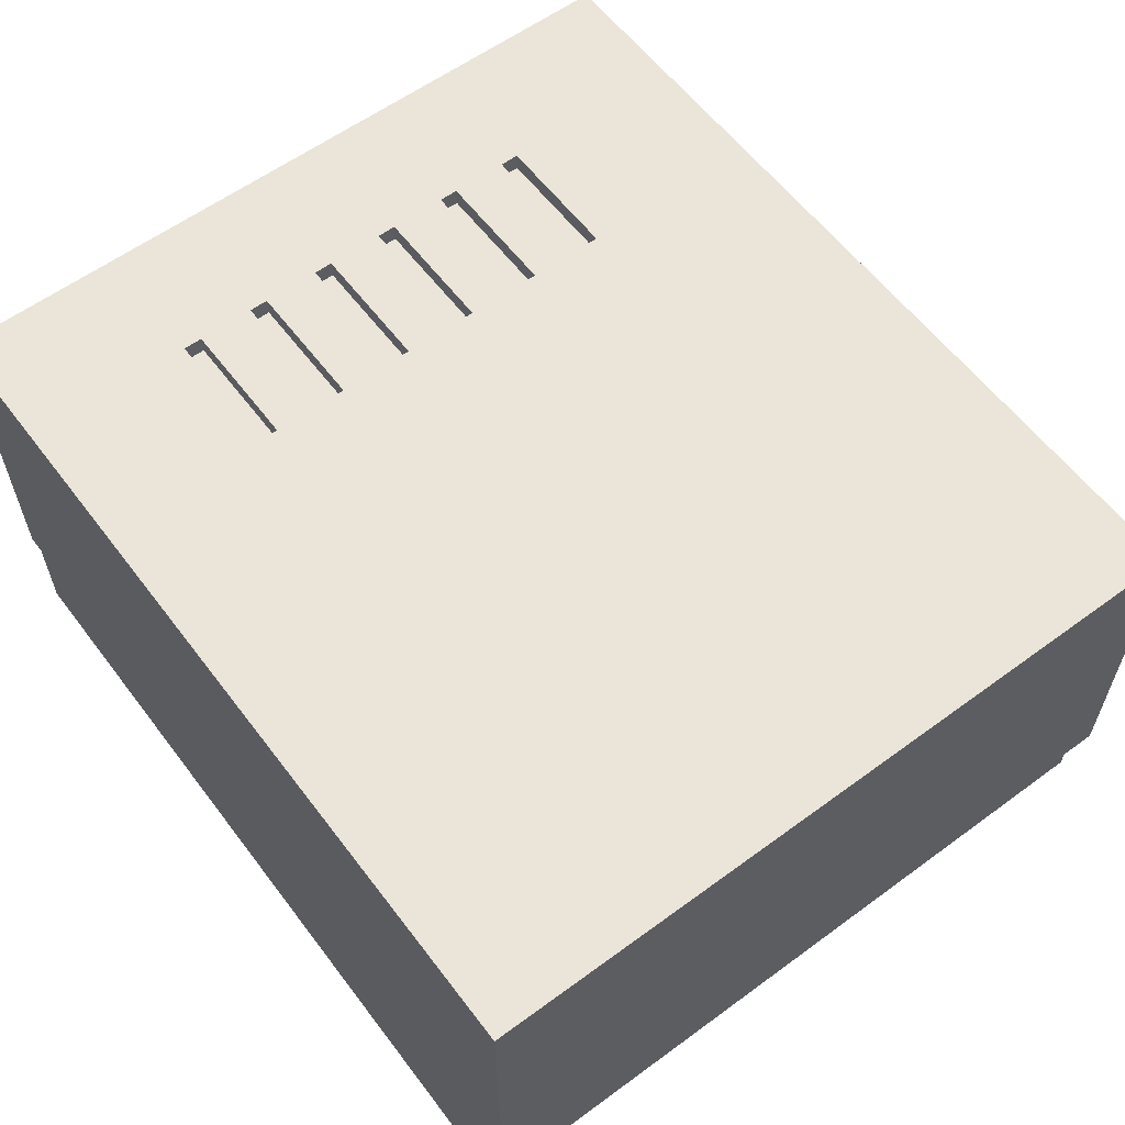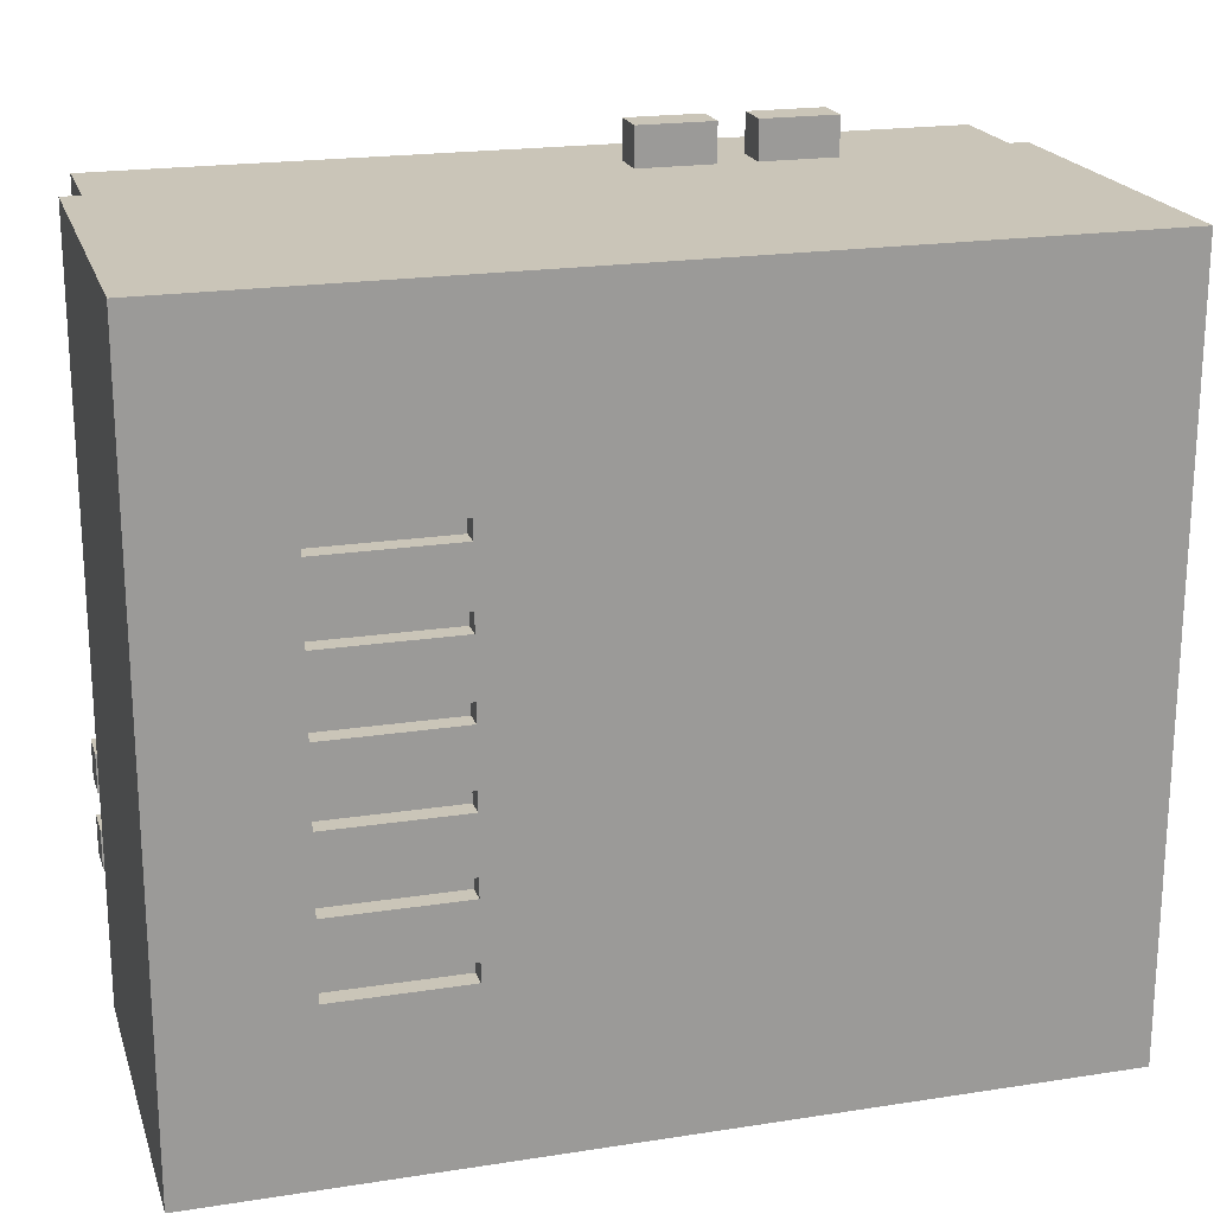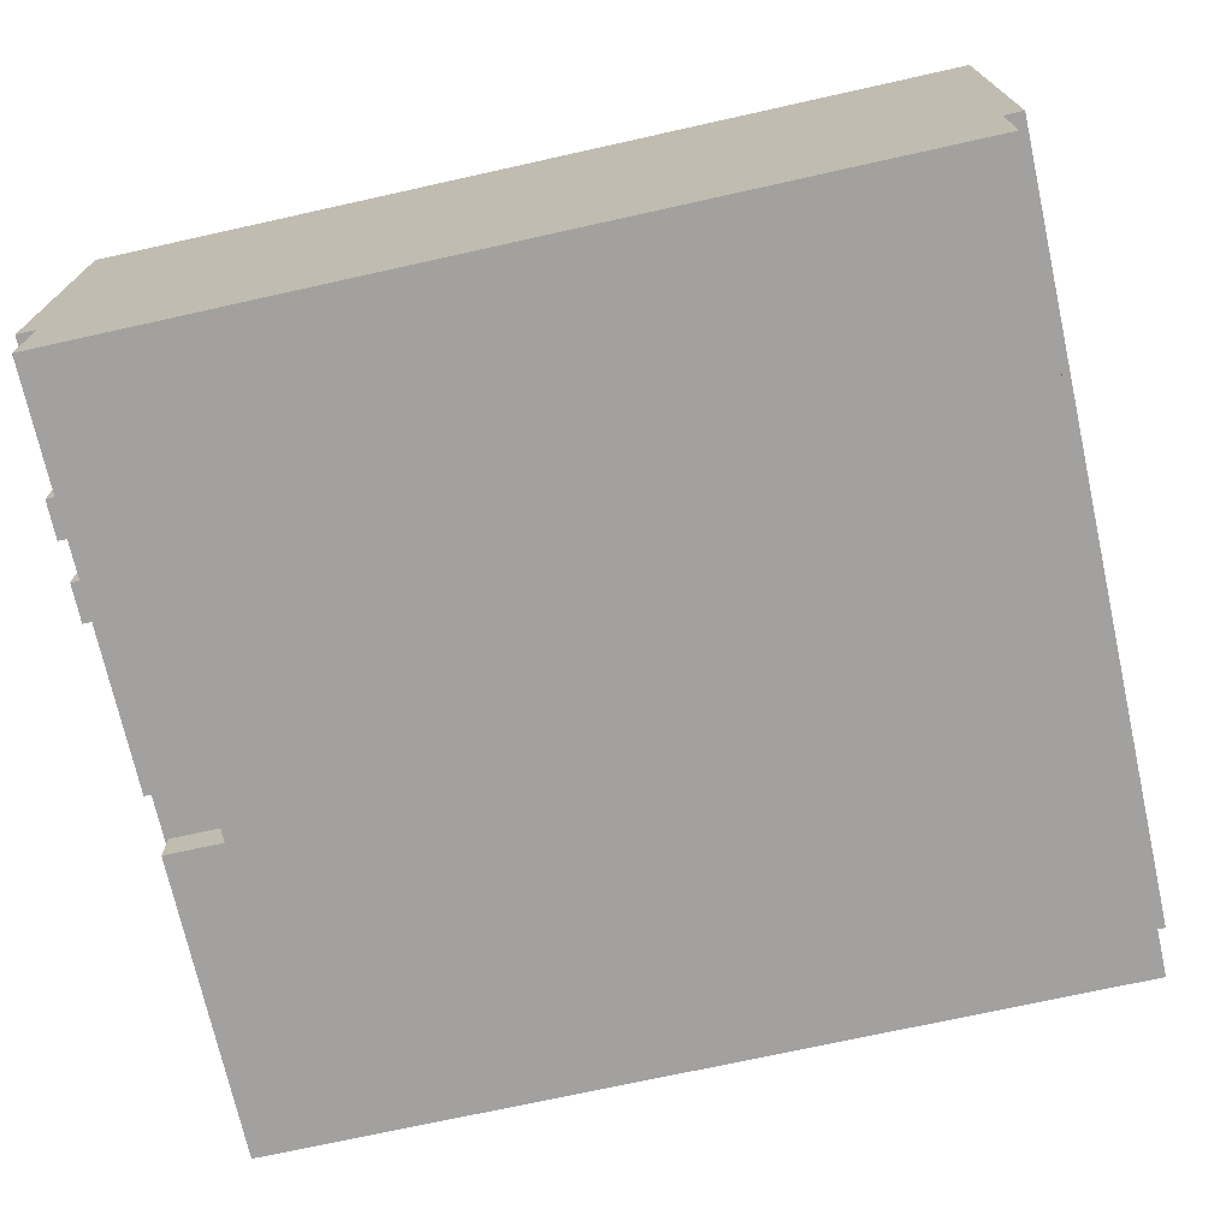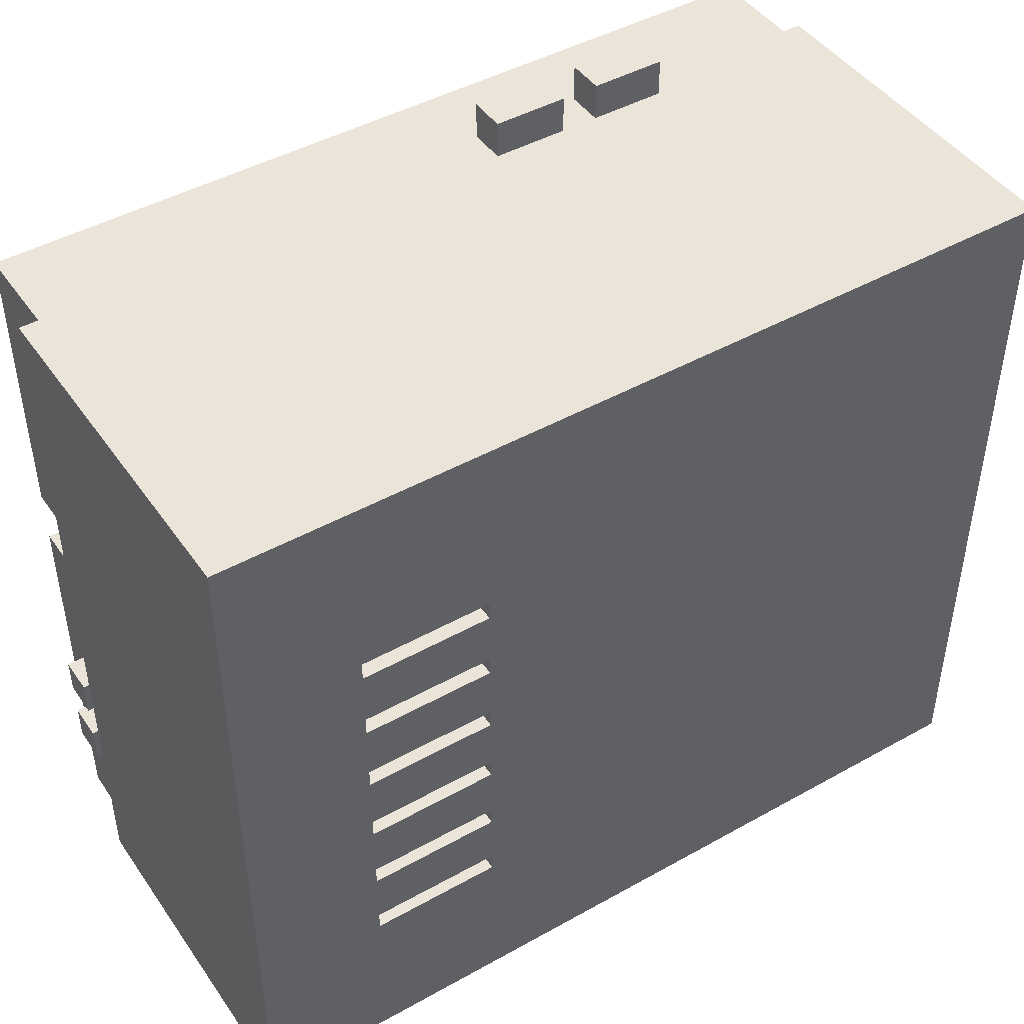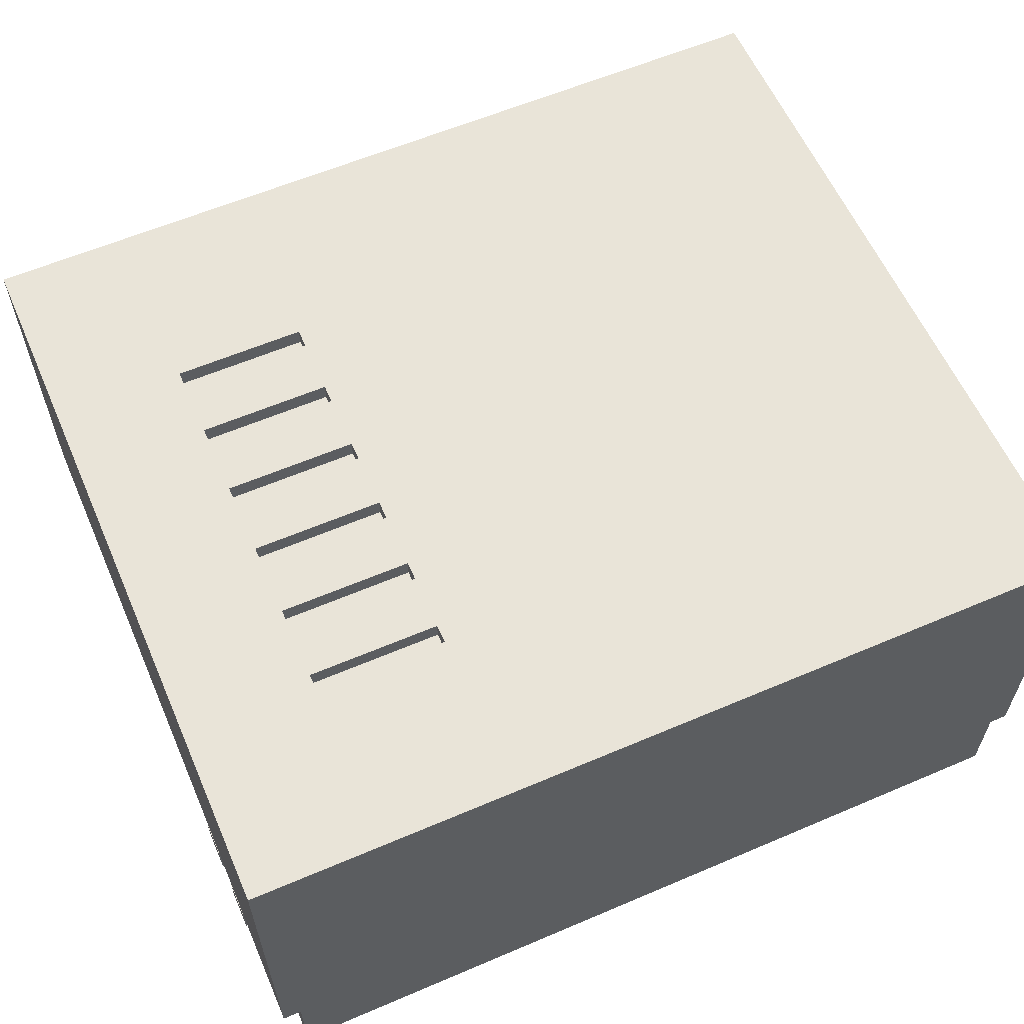
<metadata>
{"format":"obj","ext":"obj","renderer":"f3d","projection":"perspective","resolution":1024,"background":"white","views":[{"elev":59.5,"azim":-127.0,"up":"+Y"},{"elev":20.3,"azim":164.2,"up":"+Z"},{"elev":-72.2,"azim":-167.5,"up":"+Y"},{"elev":45.5,"azim":147.2,"up":"+Z"},{"elev":60.0,"azim":156.4,"up":"+Y"}]}
</metadata>
<code>
v -23 5 19
v -23 5 -21
v -23 10 19
v -23 10 -21
v -23 23 19
v -23 23 -21
v -23 24 19
v -23 24 -21
v -22 0 19
v -22 0 -21
v -22 5 19
v -22 5 -21
v -20 5 18
v -20 5 -17
v -20 6 18
v -20 6 -17
v -13 4 21
v -13 4 19
v -13 6 21
v -13 6 19
v -7 4 21
v -7 4 19
v -7 6 21
v -7 6 19
v 16 23 9
v 16 23 8
v 16 23 5
v 16 23 4
v 16 23 1
v 16 23 -0
v 16 23 -3
v 16 23 -4
v 16 23 -7
v 16 23 -8
v 16 23 -11
v 16 23 -12
v 16 24 9
v 16 24 8
v 16 24 5
v 16 24 4
v 16 24 1
v 16 24 -0
v 16 24 -3
v 16 24 -4
v 16 24 -7
v 16 24 -8
v 16 24 -11
v 16 24 -12
v -21 5 18
v -21 5 -17
v -21 6 18
v -21 6 -17
v -9 4 21
v -9 4 19
v -9 6 21
v -9 6 19
v -3 4 21
v -3 4 19
v -3 6 21
v -3 6 19
v 9 23 9
v 9 23 8
v 9 23 5
v 9 23 4
v 9 23 1
v 9 23 -0
v 9 23 -3
v 9 23 -4
v 9 23 -7
v 9 23 -8
v 9 23 -11
v 9 23 -12
v 9 24 9
v 9 24 8
v 9 24 5
v 9 24 4
v 9 24 1
v 9 24 -0
v 9 24 -3
v 9 24 -4
v 9 24 -7
v 9 24 -8
v 9 24 -11
v 9 24 -12
v 19 0 3
v 19 0 -0
v 19 2 3
v 19 2 -0
v 22 0 19
v 22 0 3
v 22 0 -0
v 22 0 -21
v 22 1 -7
v 22 1 -15
v 22 2 3
v 22 2 -0
v 22 2 -8
v 22 2 -10
v 22 2 -12
v 22 2 -14
v 22 4 -8
v 22 4 -10
v 22 4 -12
v 22 4 -14
v 22 5 19
v 22 5 -7
v 22 5 -15
v 22 5 -21
v 23 2 -8
v 23 2 -10
v 23 2 -12
v 23 2 -14
v 23 4 -8
v 23 4 -10
v 23 4 -12
v 23 4 -14
v 23 5 19
v 23 5 -21
v 23 10 19
v 23 10 -21
v 23 23 19
v 23 23 -21
v 23 24 19
v 23 24 -21
v -13 4 21
v -13 6 21
v -9 4 21
v -9 6 21
v -7 4 21
v -7 6 21
v -3 4 21
v -3 6 21
v -23 5 19
v -23 10 19
v -23 23 19
v -23 24 19
v -22 0 19
v -22 5 19
v -17 4 19
v -17 6 19
v -17 13 19
v -17 23 19
v -17 24 19
v -16 14 19
v -16 23 19
v -16 24 19
v -15 4 19
v -15 6 19
v -15 16 19
v -15 22 19
v -13 4 19
v -13 6 19
v -13 16 19
v -13 20 19
v -12 16 19
v -12 20 19
v -12 21 19
v -12 22 19
v -11 20 19
v -11 21 19
v -10 16 19
v -10 20 19
v -9 4 19
v -9 6 19
v -9 16 19
v -9 19 19
v -8 16 19
v -8 19 19
v -7 4 19
v -7 6 19
v -7 16 19
v -7 17 19
v -7 18 19
v -7 19 19
v -5 16 19
v -5 17 19
v -5 18 19
v -5 19 19
v -3 4 19
v -3 6 19
v 9 0 19
v 9 9 19
v 9 10 19
v 9 13 19
v 9 14 19
v 9 23 19
v 9 24 19
v 10 3 19
v 10 8 19
v 12 3 19
v 12 8 19
v 13 3 19
v 13 8 19
v 15 3 19
v 15 8 19
v 16 0 19
v 16 9 19
v 16 10 19
v 16 13 19
v 16 14 19
v 16 23 19
v 16 24 19
v 22 0 19
v 22 5 19
v 23 5 19
v 23 10 19
v 23 23 19
v 23 24 19
v 9 23 8
v 9 24 8
v 16 23 8
v 16 24 8
v 9 23 4
v 9 24 4
v 16 23 4
v 16 24 4
v 9 23 -0
v 9 24 -0
v 16 23 -0
v 16 24 -0
v 19 0 -0
v 19 2 -0
v 22 0 -0
v 22 2 -0
v 9 23 -4
v 9 24 -4
v 16 23 -4
v 16 24 -4
v 9 23 -8
v 9 24 -8
v 16 23 -8
v 16 24 -8
v 22 2 -8
v 22 4 -8
v 23 2 -8
v 23 4 -8
v 9 23 -12
v 9 24 -12
v 16 23 -12
v 16 24 -12
v 22 2 -12
v 22 4 -12
v 23 2 -12
v 23 4 -12
v -21 5 -17
v -21 6 -17
v -20 5 -17
v -20 6 -17
v -21 5 18
v -21 6 18
v -20 5 18
v -20 6 18
v 9 23 9
v 9 24 9
v 16 23 9
v 16 24 9
v 9 23 5
v 9 24 5
v 16 23 5
v 16 24 5
v 19 0 3
v 19 2 3
v 22 0 3
v 22 2 3
v 9 23 1
v 9 24 1
v 16 23 1
v 16 24 1
v 9 23 -3
v 9 24 -3
v 16 23 -3
v 16 24 -3
v 9 23 -7
v 9 24 -7
v 16 23 -7
v 16 24 -7
v 22 2 -10
v 22 4 -10
v 23 2 -10
v 23 4 -10
v 9 23 -11
v 9 24 -11
v 16 23 -11
v 16 24 -11
v 22 2 -14
v 22 4 -14
v 23 2 -14
v 23 4 -14
v -23 5 -21
v -23 10 -21
v -23 23 -21
v -23 24 -21
v -22 0 -21
v -22 5 -21
v 9 0 -21
v 9 9 -21
v 9 10 -21
v 9 23 -21
v 9 24 -21
v 16 0 -21
v 16 9 -21
v 16 10 -21
v 16 23 -21
v 16 24 -21
v 22 0 -21
v 22 5 -21
v 23 5 -21
v 23 10 -21
v 23 23 -21
v 23 24 -21
v -22 0 19
v 9 0 19
v 16 0 19
v 22 0 19
v 9 0 18
v 16 0 18
v 19 0 3
v 22 0 3
v 19 0 -0
v 22 0 -0
v 9 0 -20
v 16 0 -20
v -22 0 -21
v 9 0 -21
v 16 0 -21
v 22 0 -21
v 19 2 3
v 22 2 3
v 19 2 -0
v 22 2 -0
v 22 2 -8
v 23 2 -8
v 22 2 -10
v 23 2 -10
v 22 2 -12
v 23 2 -12
v 22 2 -14
v 23 2 -14
v -13 4 21
v -9 4 21
v -7 4 21
v -3 4 21
v -13 4 19
v -9 4 19
v -7 4 19
v -3 4 19
v -23 5 19
v -22 5 19
v 22 5 19
v 23 5 19
v 22 5 -7
v 22 5 -15
v -23 5 -21
v -22 5 -21
v 22 5 -21
v 23 5 -21
v -21 6 18
v -20 6 18
v -21 6 -17
v -20 6 -17
v 22 4 -8
v 23 4 -8
v 22 4 -10
v 23 4 -10
v 22 4 -12
v 23 4 -12
v 22 4 -14
v 23 4 -14
v -21 5 18
v -20 5 18
v -21 5 -17
v -20 5 -17
v -13 6 21
v -9 6 21
v -7 6 21
v -3 6 21
v -13 6 19
v -9 6 19
v -7 6 19
v -3 6 19
v 9 23 9
v 16 23 9
v 9 23 8
v 16 23 8
v 9 23 5
v 16 23 5
v 9 23 4
v 16 23 4
v 9 23 1
v 16 23 1
v 9 23 -0
v 16 23 -0
v 9 23 -3
v 16 23 -3
v 9 23 -4
v 16 23 -4
v 9 23 -7
v 16 23 -7
v 9 23 -8
v 16 23 -8
v 9 23 -11
v 16 23 -11
v 9 23 -12
v 16 23 -12
v -23 24 19
v -17 24 19
v -16 24 19
v 9 24 19
v 16 24 19
v 23 24 19
v -22 24 18
v -17 24 18
v -16 24 18
v 9 24 18
v 16 24 18
v 22 24 18
v 9 24 16
v 16 24 16
v 9 24 15
v 16 24 15
v -16 24 12
v 9 24 12
v 16 24 12
v -17 24 11
v 9 24 11
v 9 24 9
v 16 24 9
v 9 24 8
v 16 24 8
v 9 24 5
v 16 24 5
v 9 24 4
v 16 24 4
v 9 24 1
v 16 24 1
v 9 24 -0
v 16 24 -0
v 9 24 -3
v 16 24 -3
v 9 24 -4
v 16 24 -4
v 9 24 -7
v 16 24 -7
v 9 24 -8
v 16 24 -8
v 9 24 -11
v 16 24 -11
v 9 24 -12
v 16 24 -12
v 9 24 -15
v 16 24 -15
v 9 24 -16
v 16 24 -16
v -22 24 -20
v 9 24 -20
v 16 24 -20
v 22 24 -20
v -23 24 -21
v 9 24 -21
v 16 24 -21
v 23 24 -21
f 3 2 1
f 4 2 3
f 5 4 3
f 6 4 5
f 7 6 5
f 8 6 7
f 11 10 9
f 12 10 11
f 15 14 13
f 16 14 15
f 19 18 17
f 20 18 19
f 23 22 21
f 24 22 23
f 37 26 25
f 38 26 37
f 39 28 27
f 40 28 39
f 41 30 29
f 42 30 41
f 43 32 31
f 44 32 43
f 45 34 33
f 46 34 45
f 47 36 35
f 48 36 47
f 49 50 51
f 51 50 52
f 53 54 55
f 55 54 56
f 57 58 59
f 59 58 60
f 61 62 73
f 73 62 74
f 63 64 75
f 75 64 76
f 65 66 77
f 77 66 78
f 67 68 79
f 79 68 80
f 69 70 81
f 81 70 82
f 71 72 83
f 83 72 84
f 85 86 87
f 87 86 88
f 91 92 93
f 93 92 94
f 89 90 95
f 91 93 96
f 93 94 97
f 97 94 98
f 98 94 99
f 99 94 100
f 93 97 101
f 98 99 102
f 102 99 103
f 100 94 104
f 89 95 105
f 95 96 105
f 103 104 106
f 105 96 106
f 96 93 106
f 102 103 106
f 101 102 106
f 93 101 106
f 94 92 107
f 106 104 107
f 104 94 107
f 107 92 108
f 109 110 113
f 113 110 114
f 111 112 115
f 115 112 116
f 117 118 119
f 119 118 120
f 119 120 121
f 121 120 122
f 121 122 123
f 123 122 124
f 127 126 125
f 128 126 127
f 131 130 129
f 132 130 131
f 138 134 133
f 139 138 137
f 140 134 138
f 140 138 139
f 141 135 134
f 142 136 135
f 142 135 141
f 143 136 142
f 144 142 141
f 144 143 142
f 145 143 144
f 146 143 145
f 147 139 137
f 147 140 139
f 148 134 140
f 148 140 147
f 149 145 144
f 150 145 149
f 151 147 137
f 151 148 147
f 152 134 148
f 152 148 151
f 153 150 149
f 153 149 144
f 154 150 153
f 155 153 144
f 155 154 153
f 156 150 154
f 156 154 155
f 157 150 156
f 158 145 150
f 158 150 157
f 159 157 156
f 159 156 155
f 160 158 157
f 160 157 159
f 161 155 144
f 161 159 155
f 162 160 159
f 162 159 161
f 163 151 137
f 164 134 152
f 165 161 144
f 165 162 161
f 166 162 165
f 167 165 144
f 167 166 165
f 168 162 166
f 168 166 167
f 169 163 137
f 169 164 163
f 170 134 164
f 170 164 169
f 171 168 167
f 171 167 144
f 172 168 171
f 173 168 172
f 174 162 168
f 174 168 173
f 175 171 144
f 175 172 171
f 176 173 172
f 176 172 175
f 177 174 173
f 177 173 176
f 178 162 174
f 178 174 177
f 179 169 137
f 180 134 170
f 181 179 137
f 181 180 179
f 182 134 180
f 182 180 181
f 183 141 134
f 183 134 182
f 184 144 141
f 184 141 183
f 185 175 144
f 185 144 184
f 185 177 176
f 185 176 175
f 185 178 177
f 186 145 158
f 186 178 185
f 186 146 145
f 186 160 162
f 186 158 160
f 186 162 178
f 187 146 186
f 188 182 181
f 189 182 188
f 190 188 181
f 190 189 188
f 191 182 189
f 191 189 190
f 192 190 181
f 192 191 190
f 193 182 191
f 193 191 192
f 194 192 181
f 194 193 192
f 195 182 193
f 195 193 194
f 196 194 181
f 196 195 194
f 197 183 182
f 197 195 196
f 197 182 195
f 198 184 183
f 198 183 197
f 199 185 184
f 199 184 198
f 200 186 185
f 200 185 199
f 201 187 186
f 201 186 200
f 202 187 201
f 203 198 197
f 203 197 196
f 204 198 203
f 205 198 204
f 206 199 198
f 206 198 205
f 206 200 199
f 206 201 200
f 207 202 201
f 207 201 206
f 208 202 207
f 211 210 209
f 212 210 211
f 215 214 213
f 216 214 215
f 219 218 217
f 220 218 219
f 223 222 221
f 224 222 223
f 227 226 225
f 228 226 227
f 231 230 229
f 232 230 231
f 235 234 233
f 236 234 235
f 239 238 237
f 240 238 239
f 243 242 241
f 244 242 243
f 247 246 245
f 248 246 247
f 249 250 251
f 251 250 252
f 253 254 255
f 255 254 256
f 257 258 259
f 259 258 260
f 261 262 263
f 263 262 264
f 265 266 267
f 267 266 268
f 269 270 271
f 271 270 272
f 273 274 275
f 275 274 276
f 277 278 279
f 279 278 280
f 281 282 283
f 283 282 284
f 285 286 287
f 287 286 288
f 289 290 294
f 293 294 295
f 294 290 296
f 295 294 296
f 290 291 297
f 296 290 297
f 291 292 298
f 297 291 298
f 298 292 299
f 295 296 300
f 296 297 301
f 300 296 301
f 297 298 302
f 301 297 302
f 298 299 303
f 302 298 303
f 303 299 304
f 300 301 305
f 301 302 305
f 305 302 306
f 306 302 307
f 302 303 308
f 307 302 308
f 303 304 309
f 308 303 309
f 309 304 310
f 315 312 311
f 315 313 312
f 316 314 313
f 316 313 315
f 317 316 315
f 317 314 316
f 318 314 317
f 319 317 315
f 321 315 311
f 321 320 319
f 321 319 315
f 322 320 321
f 323 321 311
f 324 322 321
f 324 321 323
f 325 320 322
f 325 322 324
f 326 320 325
f 329 328 327
f 330 328 329
f 333 332 331
f 334 332 333
f 337 336 335
f 338 336 337
f 343 340 339
f 344 340 343
f 345 342 341
f 346 342 345
f 351 350 349
f 352 350 351
f 353 348 347
f 354 348 353
f 355 350 352
f 356 350 355
f 359 358 357
f 360 358 359
f 361 362 363
f 363 362 364
f 365 366 367
f 367 366 368
f 369 370 371
f 371 370 372
f 373 374 377
f 377 374 378
f 375 376 379
f 379 376 380
f 381 382 383
f 383 382 384
f 385 386 387
f 387 386 388
f 389 390 391
f 391 390 392
f 393 394 395
f 395 394 396
f 397 398 399
f 399 398 400
f 401 402 403
f 403 402 404
f 405 406 411
f 406 407 412
f 411 406 412
f 407 408 413
f 412 407 413
f 408 409 414
f 413 408 414
f 409 410 415
f 414 409 415
f 415 410 416
f 413 414 417
f 414 415 417
f 415 416 418
f 417 415 418
f 413 417 419
f 417 418 419
f 418 416 420
f 419 418 420
f 412 413 421
f 413 419 421
f 419 420 422
f 421 419 422
f 420 416 423
f 422 420 423
f 411 412 424
f 421 422 424
f 422 423 424
f 412 421 424
f 424 423 425
f 424 425 426
f 425 423 426
f 423 416 427
f 426 423 427
f 424 426 428
f 427 416 429
f 424 428 430
f 428 429 430
f 429 416 431
f 430 429 431
f 424 430 432
f 431 416 433
f 424 432 434
f 432 433 434
f 433 416 435
f 434 433 435
f 424 434 436
f 435 416 437
f 424 436 438
f 436 437 438
f 437 416 439
f 438 437 439
f 424 438 440
f 439 416 441
f 424 440 442
f 440 441 442
f 441 416 443
f 442 441 443
f 424 442 444
f 443 416 445
f 424 444 446
f 444 445 446
f 445 416 447
f 446 445 447
f 424 446 448
f 447 416 449
f 424 448 450
f 448 449 450
f 449 416 451
f 450 449 451
f 424 450 452
f 450 451 452
f 451 416 453
f 452 451 453
f 405 411 454
f 424 452 454
f 411 424 454
f 452 453 455
f 454 452 455
f 453 416 456
f 455 453 456
f 416 410 457
f 456 416 457
f 454 455 458
f 405 454 458
f 455 456 459
f 458 455 459
f 456 457 460
f 459 456 460
f 457 410 461
f 460 457 461

</code>
